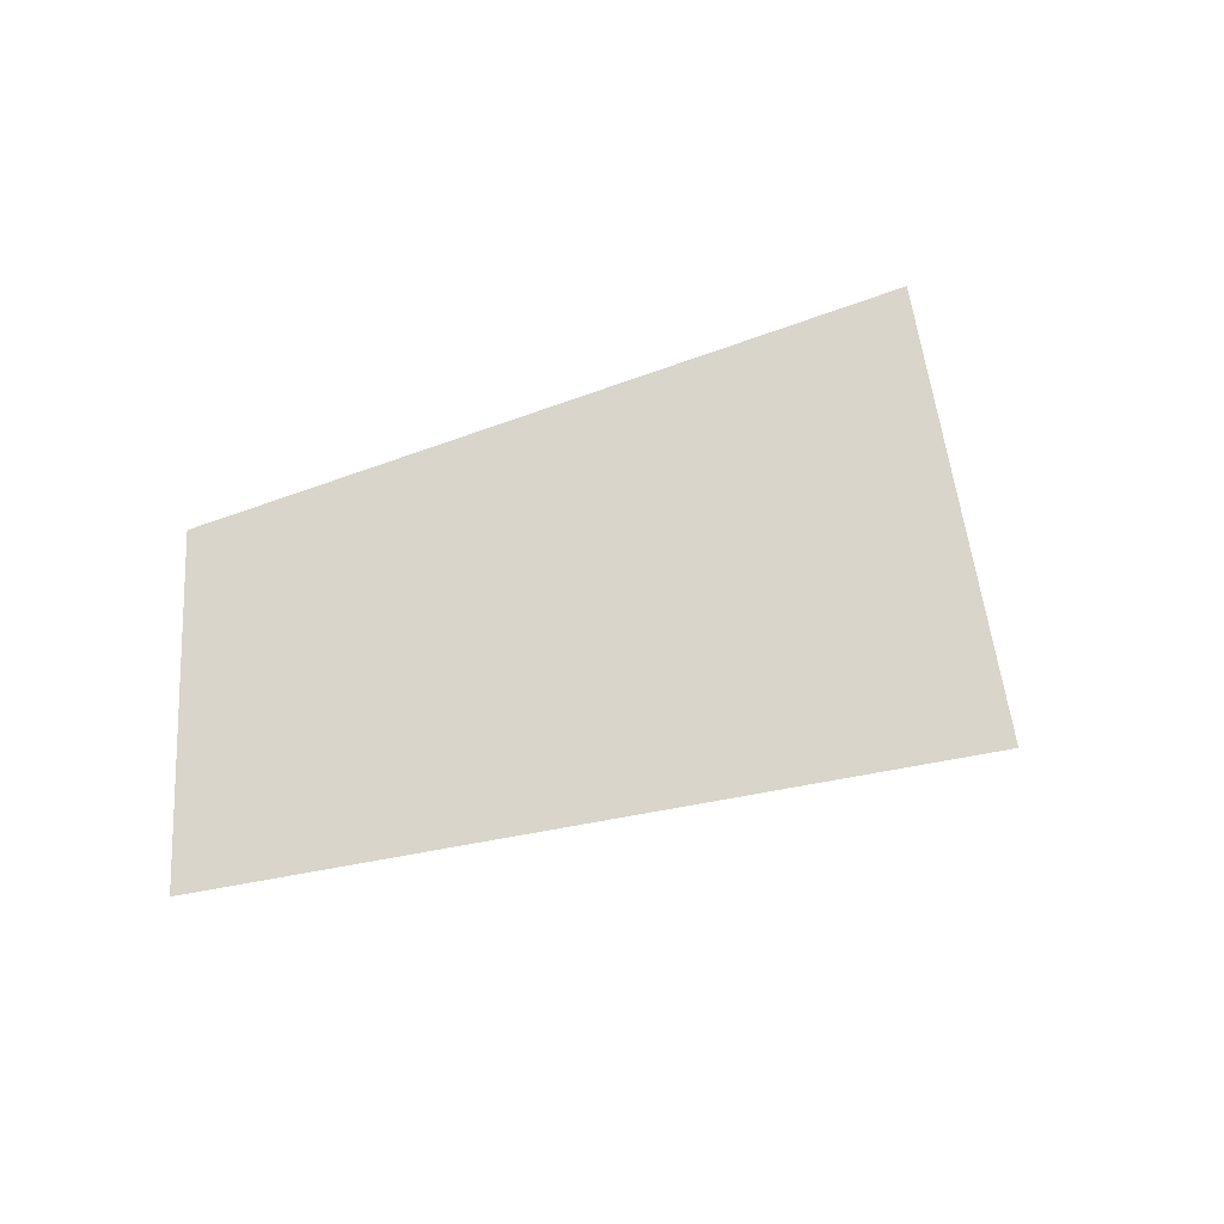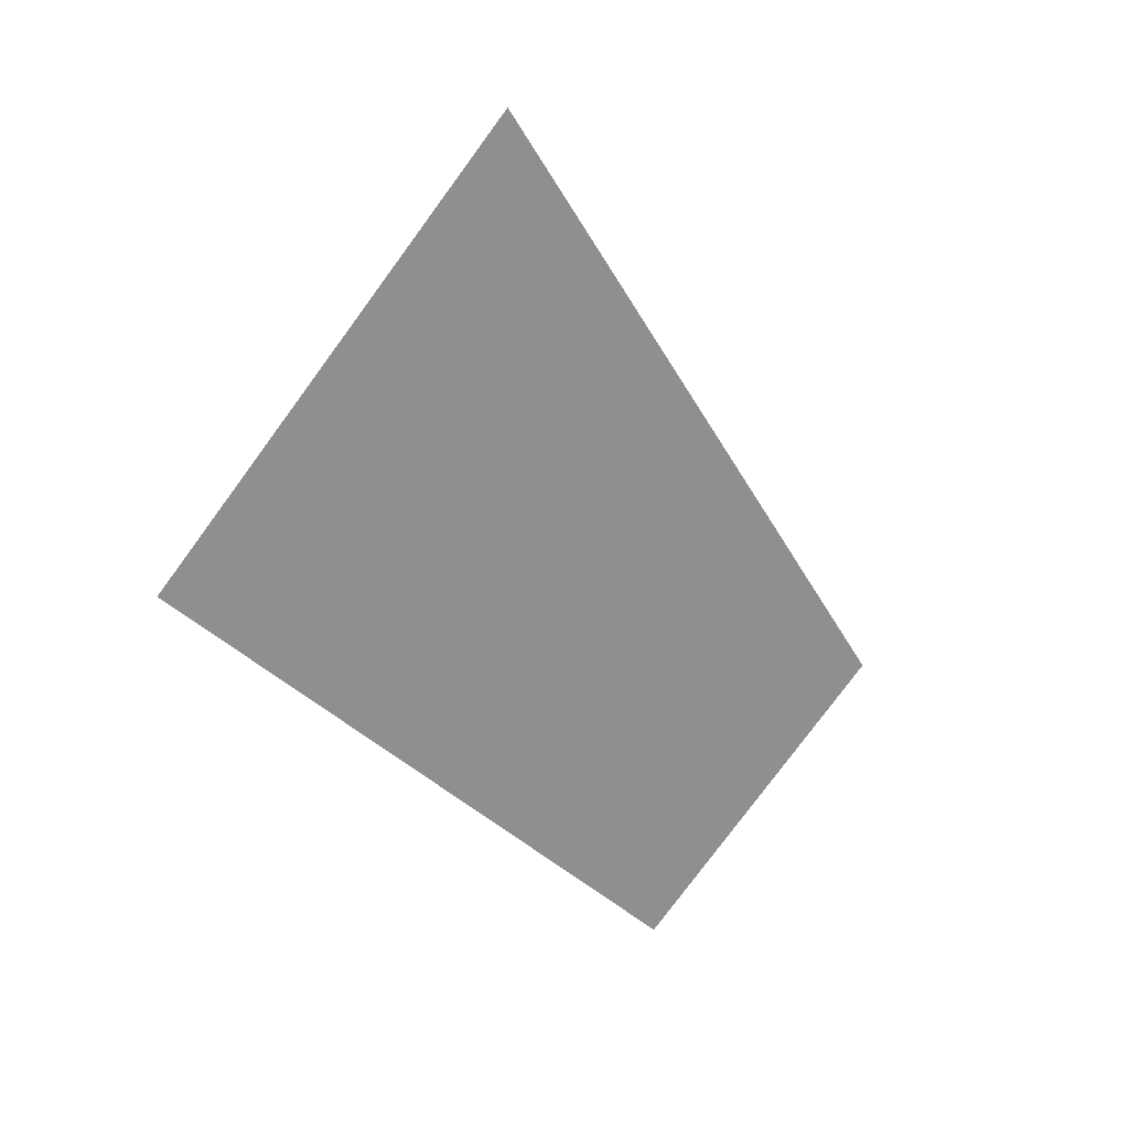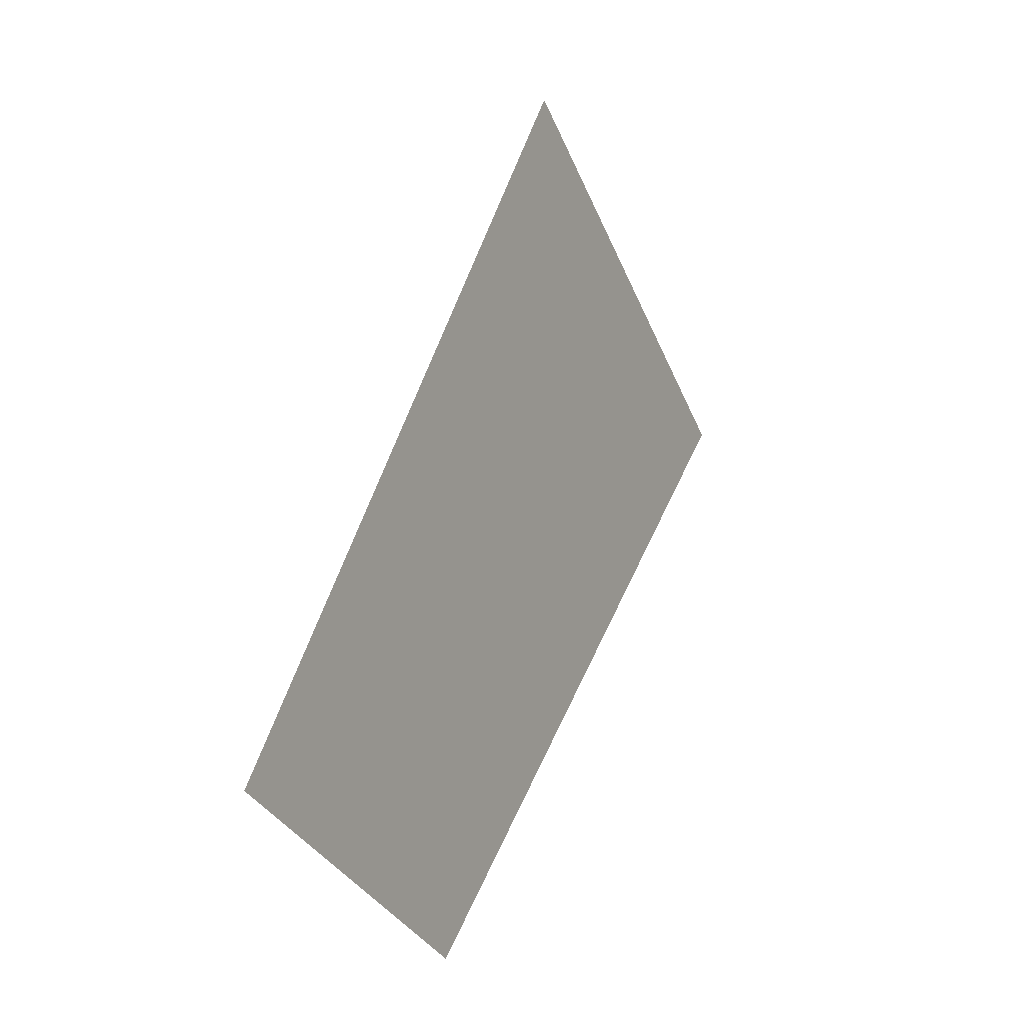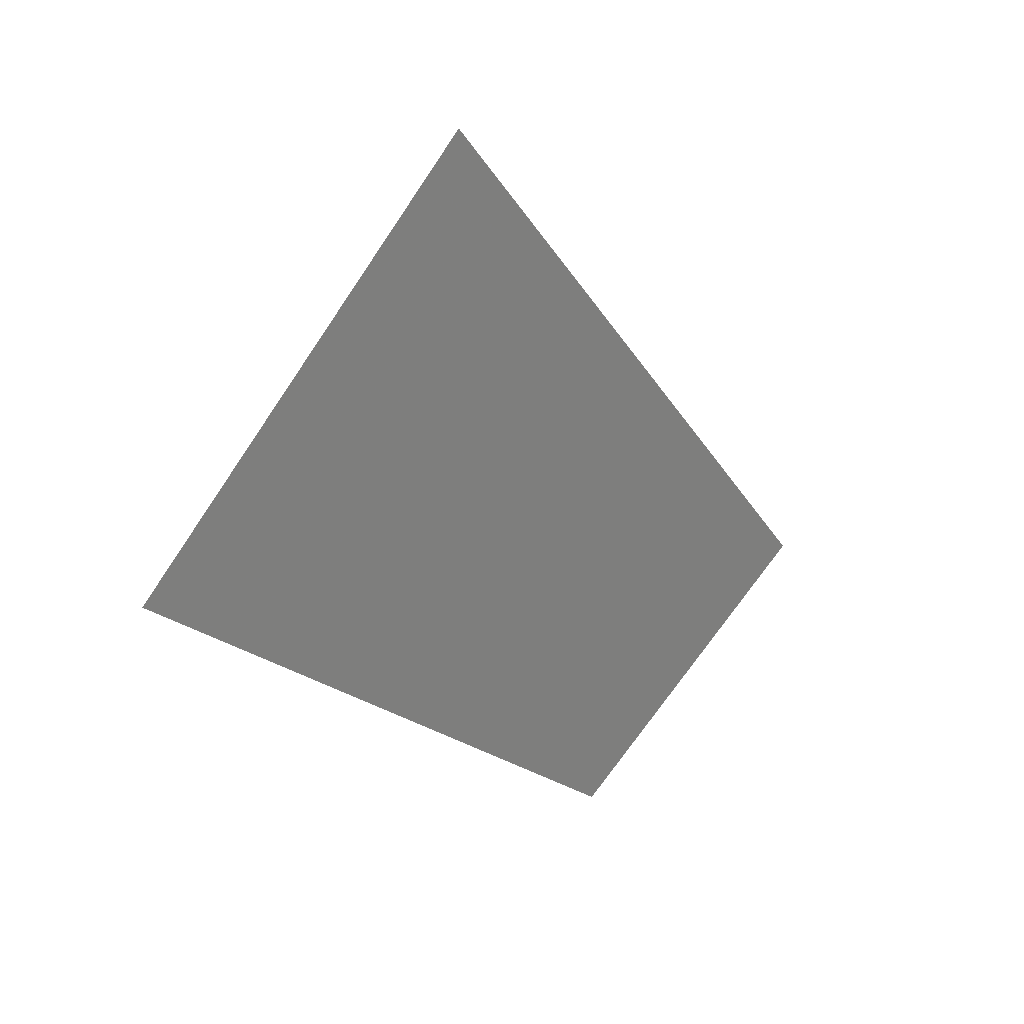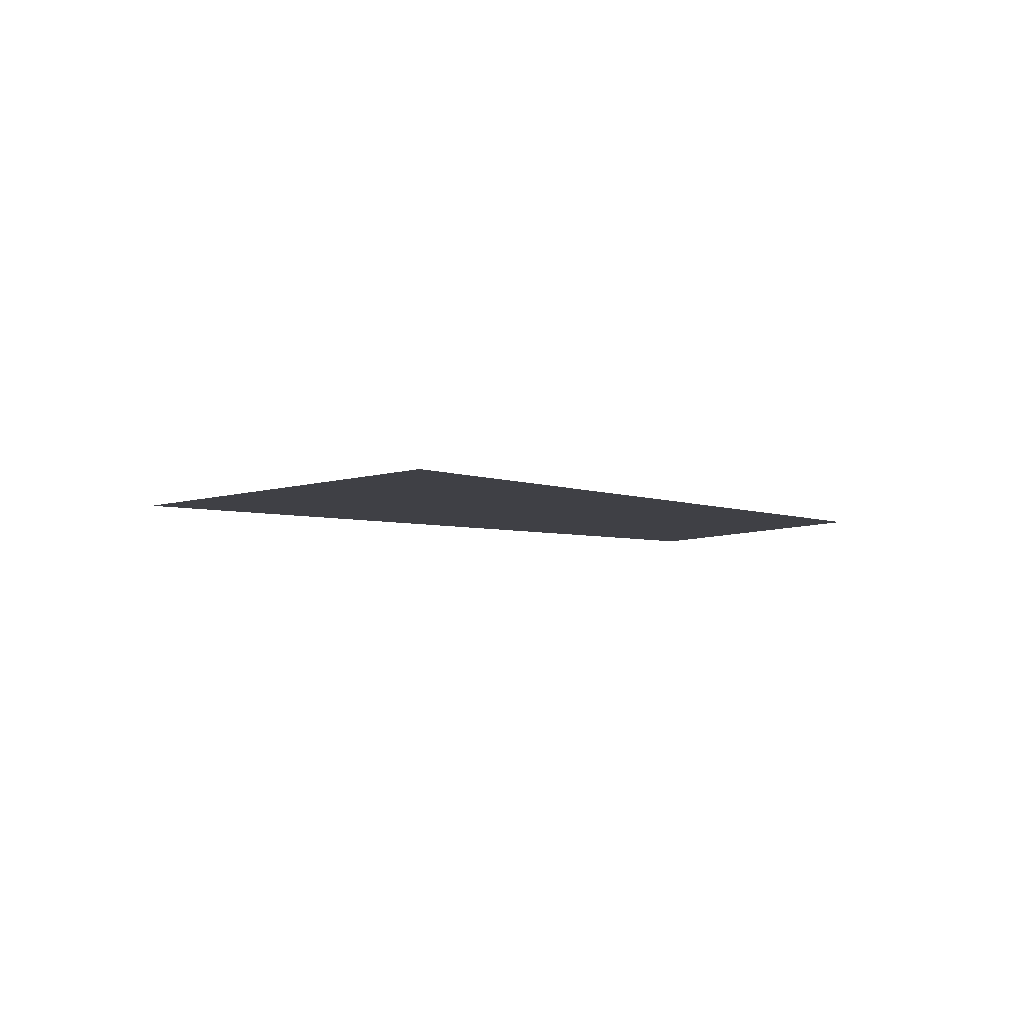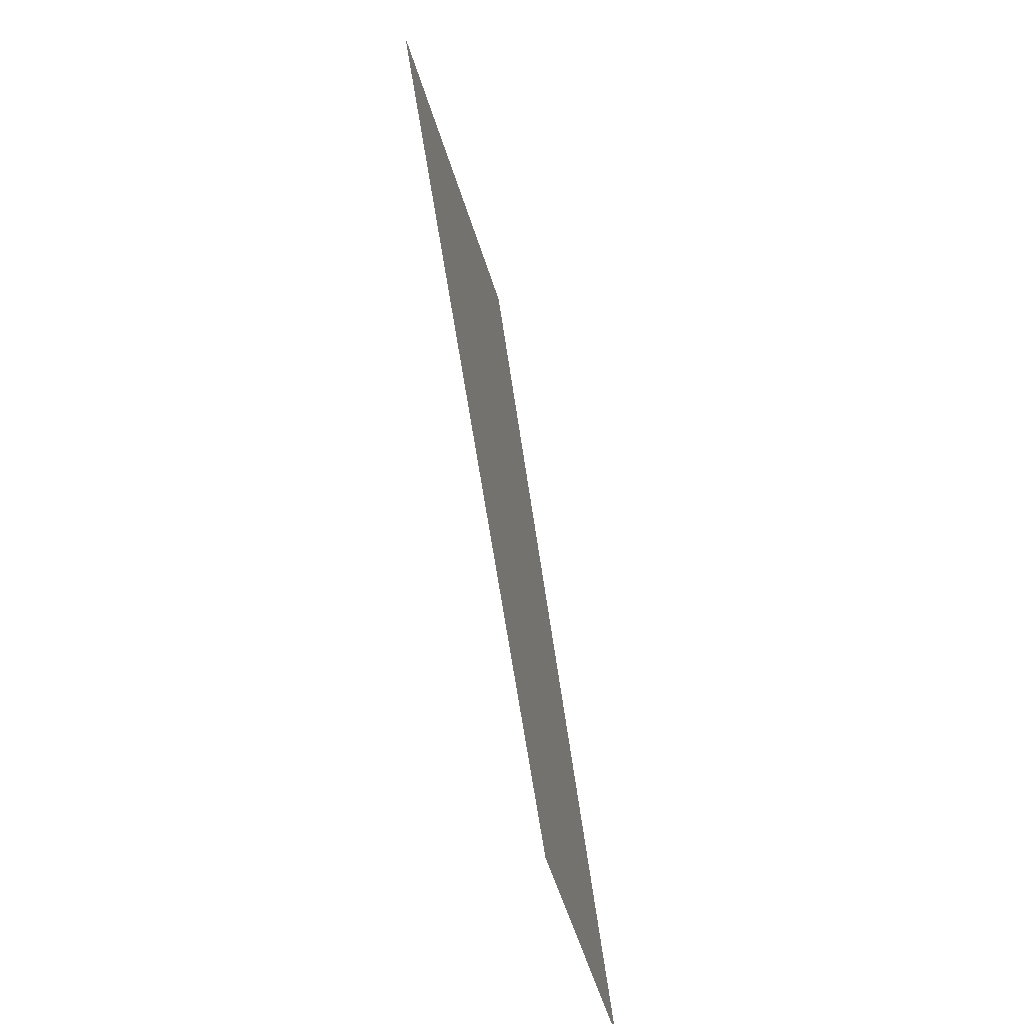
<metadata>
{"format":"obj","ext":"obj","renderer":"f3d","projection":"perspective","resolution":1024,"background":"white","views":[{"elev":74.4,"azim":-61.6,"up":"+Y"},{"elev":21.0,"azim":132.7,"up":"+Z"},{"elev":-2.0,"azim":-61.5,"up":"+Z"},{"elev":30.4,"azim":133.0,"up":"+Z"},{"elev":-5.2,"azim":88.4,"up":"+Y"},{"elev":-64.7,"azim":102.7,"up":"+Z"}]}
</metadata>
<code>
v -174.4 0 23
v -91.7 0 -44.48
v -216.4 0 -155.7
v -286.2 0 -117.7
g face_from_component_split_13
f 1 2 3 4

</code>
